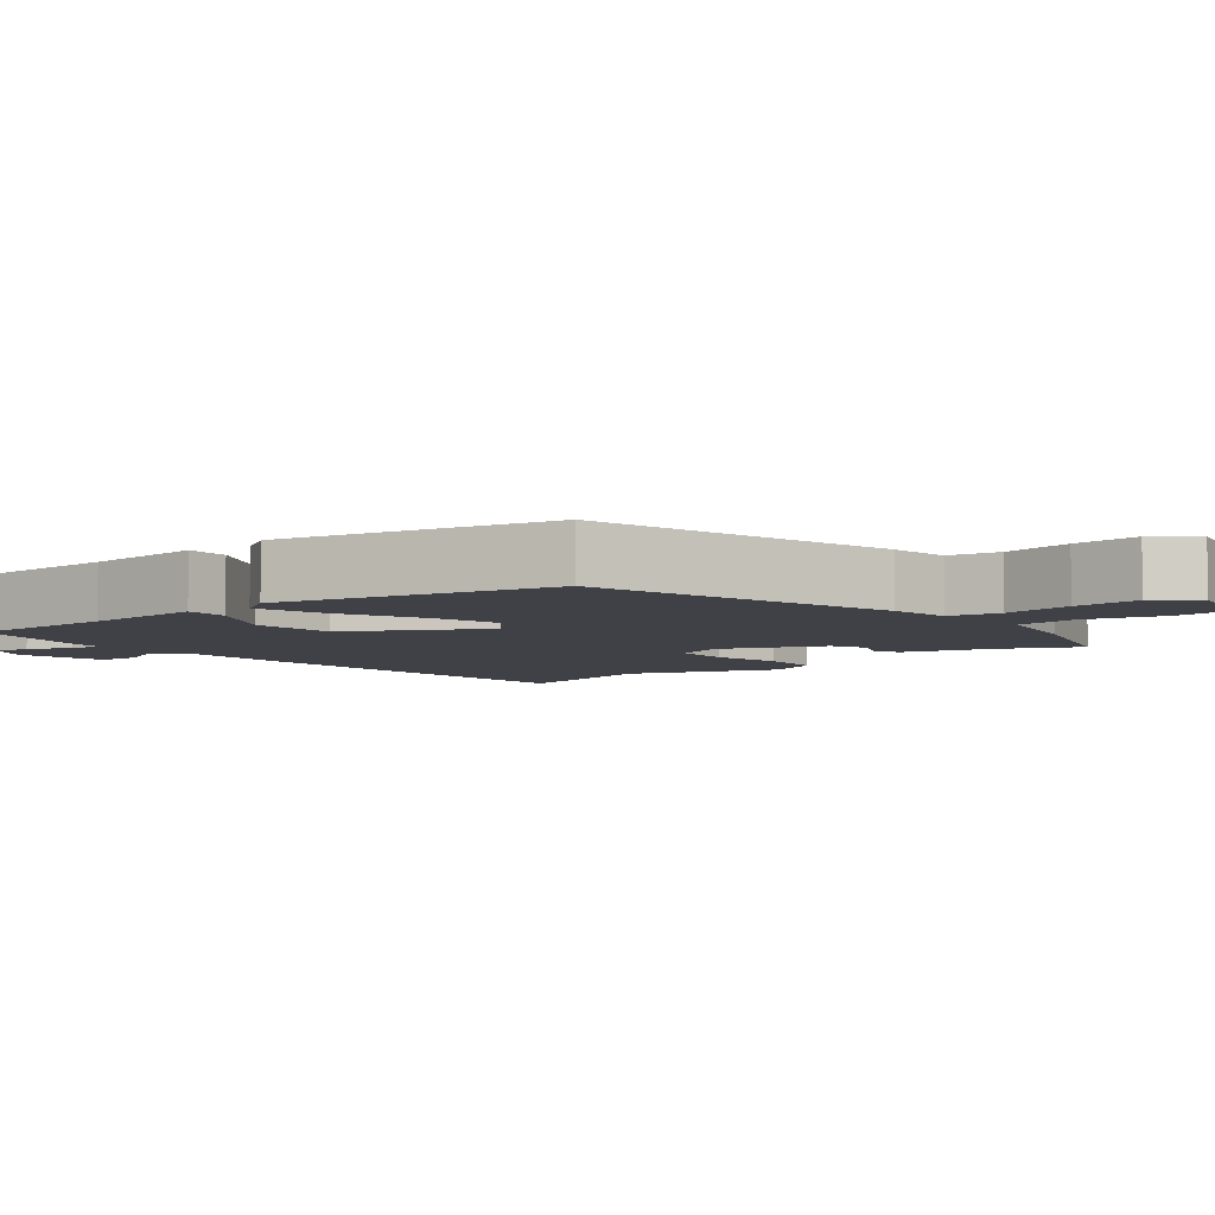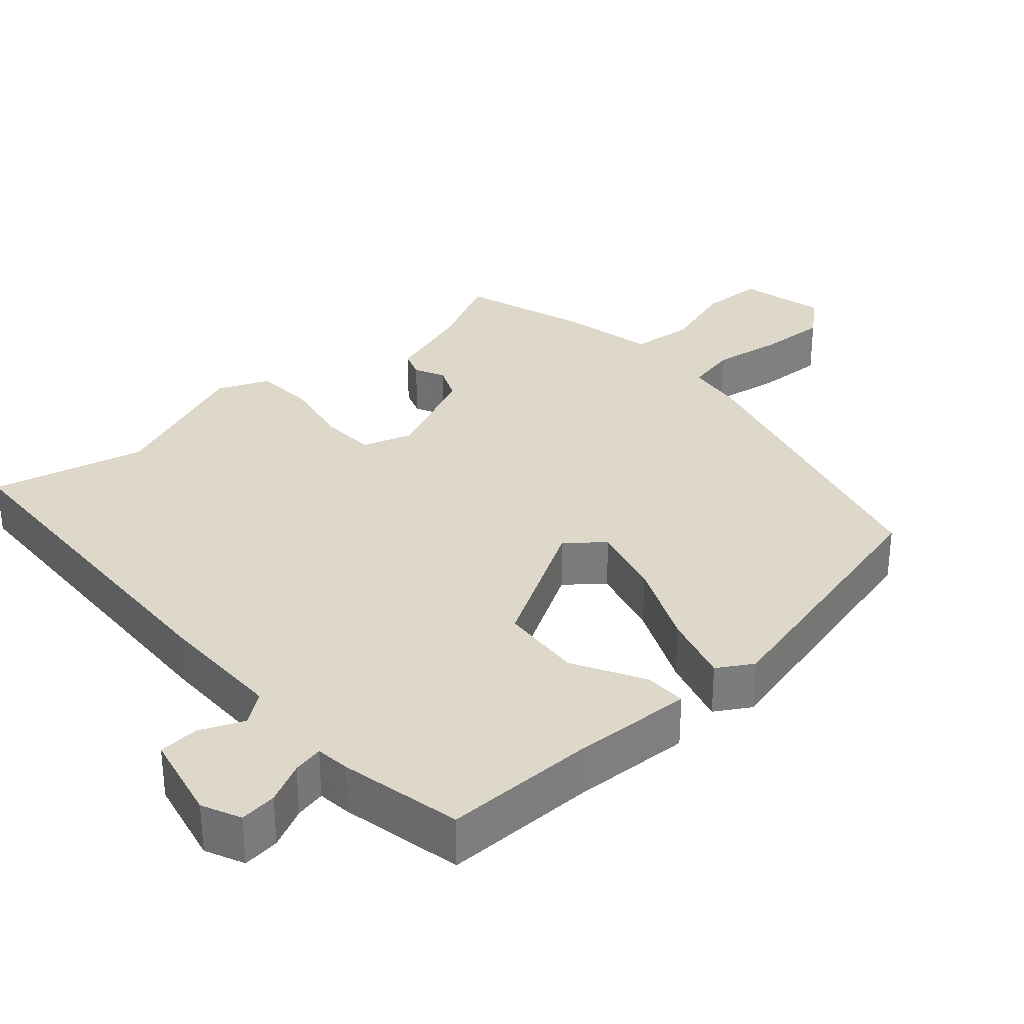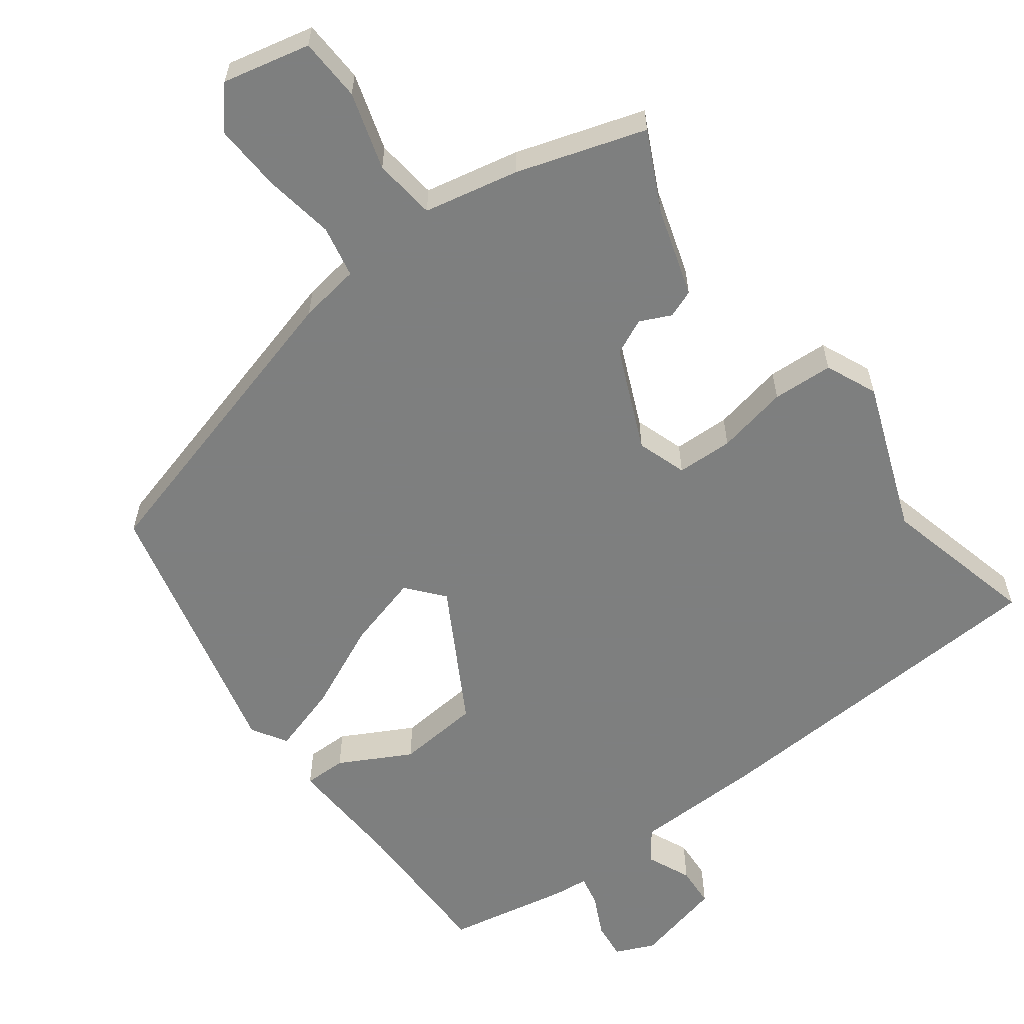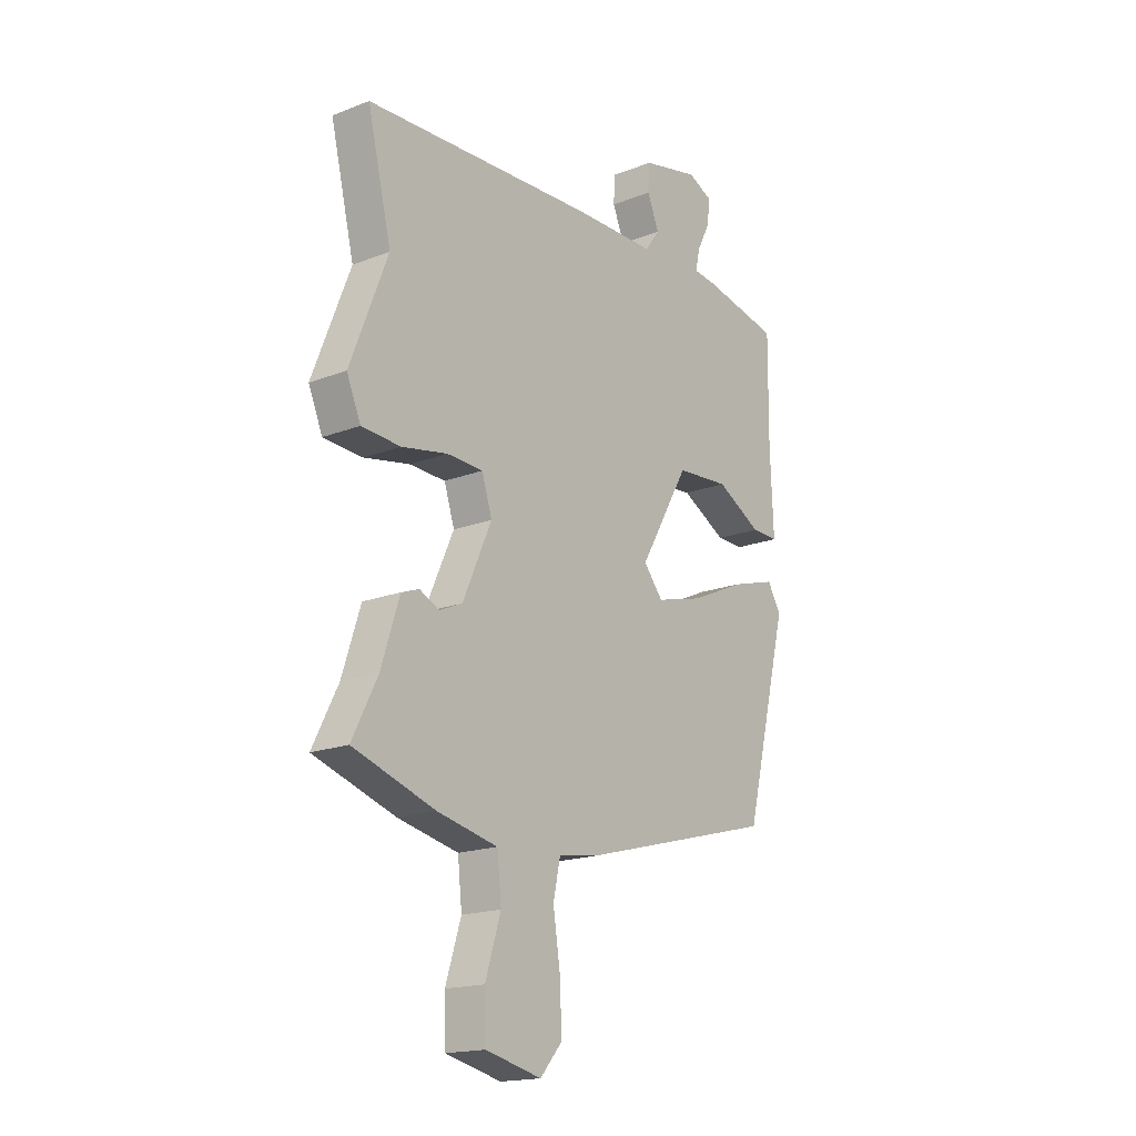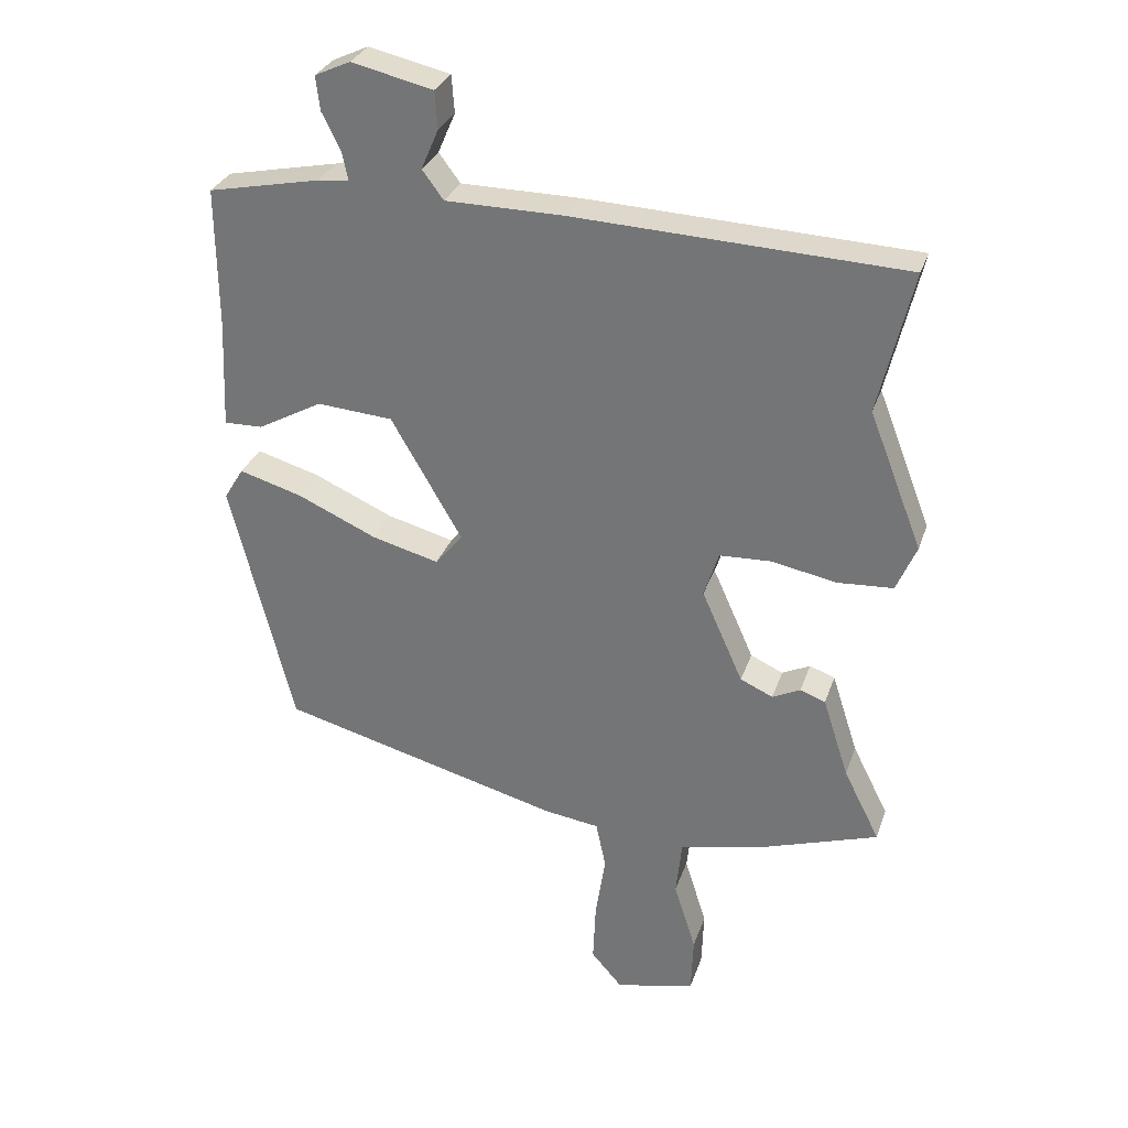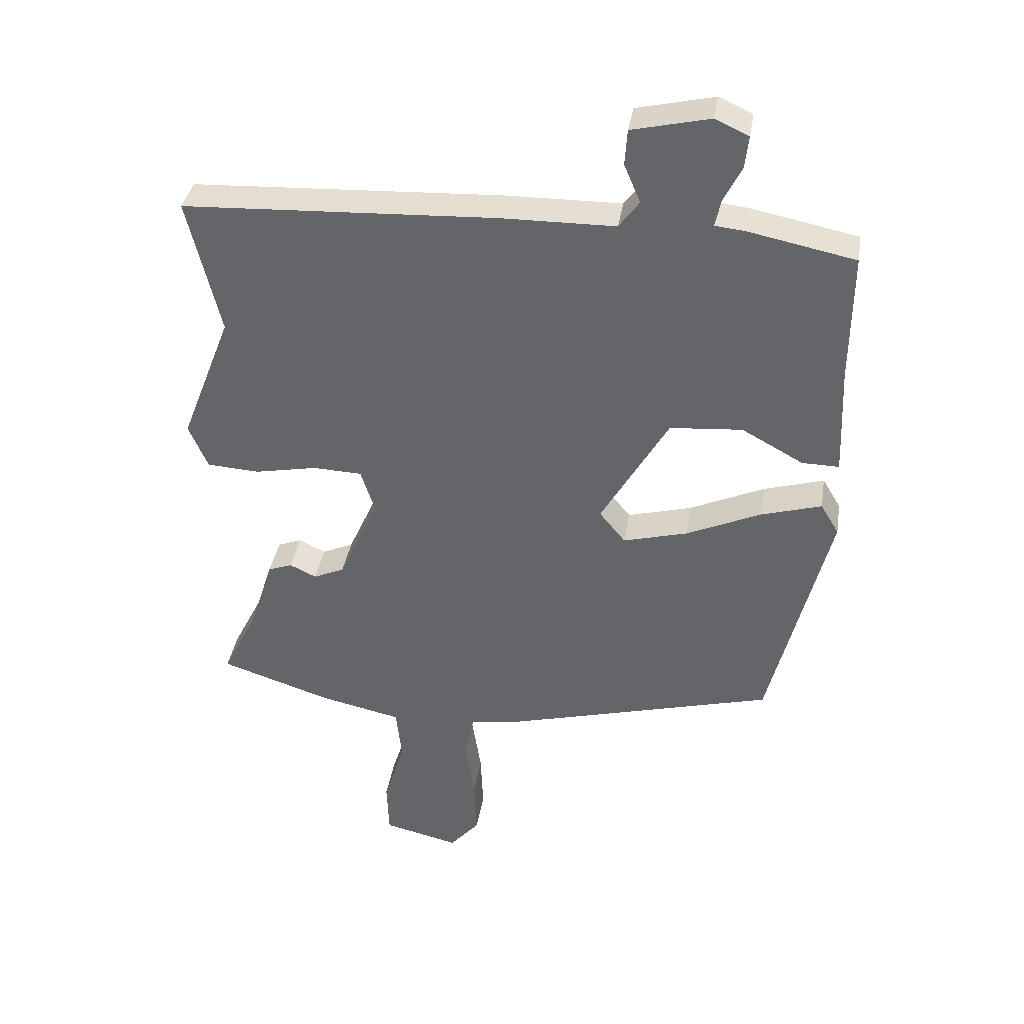
<metadata>
{"format":"obj","ext":"obj","renderer":"f3d","projection":"perspective","resolution":1024,"background":"white","views":[{"elev":-6.0,"azim":129.9,"up":"+Y"},{"elev":31.6,"azim":48.4,"up":"+Y"},{"elev":-59.6,"azim":-142.8,"up":"+Y"},{"elev":-17.8,"azim":-52.7,"up":"+Z"},{"elev":30.0,"azim":-163.0,"up":"+Z"},{"elev":37.2,"azim":9.1,"up":"+Z"}]}
</metadata>
<code>
v -0.453 0.07 0.303
v -0.504 0.07 0.516
v -0.011 0.07 0.539
v 0.167 0.07 0.541
v 0.199 0.07 0.584
v 0.173 0.07 0.644
v 0.177 0.07 0.7
v 0.299 0.07 0.728
v 0.352 0.07 0.704
v 0.346 0.07 0.653
v 0.318 0.07 0.597
v 0.309 0.07 0.555
v 0.356 0.07 0.55
v 0.524 0.07 0.516
v 0.522 0.07 0.307
v 0.529 0.07 0.142
v 0.471 0.07 0.143
v 0.374 0.07 0.196
v 0.26 0.07 0.187
v 0.154 0.07 0.004
v 0.195 0.07 -0.046
v 0.296 0.07 -0.019
v 0.414 0.07 0.034
v 0.509 0.07 0.062
v 0.538 0.07 0.014
v 0.444 0.07 -0.362
v 0.021 0.07 -0.475
v -0.062 0.07 -0.487
v -0.077 0.07 -0.558
v -0.062 0.07 -0.655
v -0.058 0.07 -0.747
v -0.105 0.07 -0.801
v -0.224 0.07 -0.773
v -0.227 0.07 -0.687
v -0.194 0.07 -0.582
v -0.203 0.07 -0.497
v -0.332 0.07 -0.469
v -0.507 0.07 -0.412
v -0.453 0.07 -0.305
v -0.414 0.07 -0.184
v -0.376 0.07 -0.17
v -0.334 0.07 -0.19
v -0.285 0.07 -0.168
v -0.223 0.07 -0.029
v -0.245 0.07 0.039
v -0.322 0.07 0.042
v -0.42 0.07 0.023
v -0.503 0.07 0.028
v -0.533 0.07 0.098
v -0.453 0 0.303
v -0.504 0 0.516
v -0.011 0 0.539
v 0.167 0 0.541
v 0.199 0 0.584
v 0.173 0 0.644
v 0.177 0 0.7
v 0.299 0 0.728
v 0.352 0 0.704
v 0.346 0 0.653
v 0.318 0 0.597
v 0.309 0 0.555
v 0.356 0 0.55
v 0.524 0 0.516
v 0.522 0 0.307
v 0.529 0 0.142
v 0.471 0 0.143
v 0.374 0 0.196
v 0.26 0 0.187
v 0.154 0 0.004
v 0.195 0 -0.046
v 0.296 0 -0.019
v 0.414 0 0.034
v 0.509 0 0.062
v 0.538 0 0.014
v 0.444 0 -0.362
v 0.021 0 -0.475
v -0.062 0 -0.487
v -0.077 0 -0.558
v -0.062 0 -0.655
v -0.058 0 -0.747
v -0.105 0 -0.801
v -0.224 0 -0.773
v -0.227 0 -0.687
v -0.194 0 -0.582
v -0.203 0 -0.497
v -0.332 0 -0.469
v -0.507 0 -0.412
v -0.453 0 -0.305
v -0.414 0 -0.184
v -0.376 0 -0.17
v -0.334 0 -0.19
v -0.285 0 -0.168
v -0.223 0 -0.029
v -0.245 0 0.039
v -0.322 0 0.042
v -0.42 0 0.023
v -0.503 0 0.028
v -0.533 0 0.098
f 46 47 48 49
f 45 46 49 1
f 39 40 41 42
f 39 42 43
f 36 37 38 39
f 36 39 43
f 32 33 34 35
f 32 35 36
f 29 30 31 32
f 29 32 36 43
f 25 26 27 28
f 23 24 25 28
f 22 23 28
f 21 22 28
f 20 21 28
f 15 16 17 18
f 15 18 19
f 12 13 14 15
f 12 15 19
f 8 9 10 11
f 8 11 12
f 5 6 7 8
f 5 8 12 19
f 1 2 3 4
f 45 1 4
f 44 45 4
f 28 29 43 44
f 20 28 44 4
f 4 5 19 20
f 98 97 96 95
f 50 98 95 94
f 91 90 89 88
f 92 91 88
f 88 87 86 85
f 92 88 85
f 84 83 82 81
f 85 84 81
f 81 80 79 78
f 92 85 81 78
f 77 76 75 74
f 77 74 73 72
f 77 72 71
f 77 71 70
f 77 70 69
f 67 66 65 64
f 68 67 64
f 64 63 62 61
f 68 64 61
f 60 59 58 57
f 61 60 57
f 57 56 55 54
f 68 61 57 54
f 53 52 51 50
f 53 50 94
f 53 94 93
f 93 92 78 77
f 53 93 77 69
f 69 68 54 53
f 1 50 51 2
f 2 51 52 3
f 3 52 53 4
f 4 53 54 5
f 5 54 55 6
f 6 55 56 7
f 7 56 57 8
f 8 57 58 9
f 9 58 59 10
f 10 59 60 11
f 11 60 61 12
f 12 61 62 13
f 13 62 63 14
f 14 63 64 15
f 15 64 65 16
f 16 65 66 17
f 17 66 67 18
f 18 67 68 19
f 19 68 69 20
f 20 69 70 21
f 21 70 71 22
f 22 71 72 23
f 23 72 73 24
f 24 73 74 25
f 25 74 75 26
f 26 75 76 27
f 27 76 77 28
f 28 77 78 29
f 29 78 79 30
f 30 79 80 31
f 31 80 81 32
f 32 81 82 33
f 33 82 83 34
f 34 83 84 35
f 35 84 85 36
f 36 85 86 37
f 37 86 87 38
f 38 87 88 39
f 39 88 89 40
f 40 89 90 41
f 41 90 91 42
f 42 91 92 43
f 43 92 93 44
f 44 93 94 45
f 45 94 95 46
f 46 95 96 47
f 47 96 97 48
f 48 97 98 49
f 49 98 50 1

</code>
